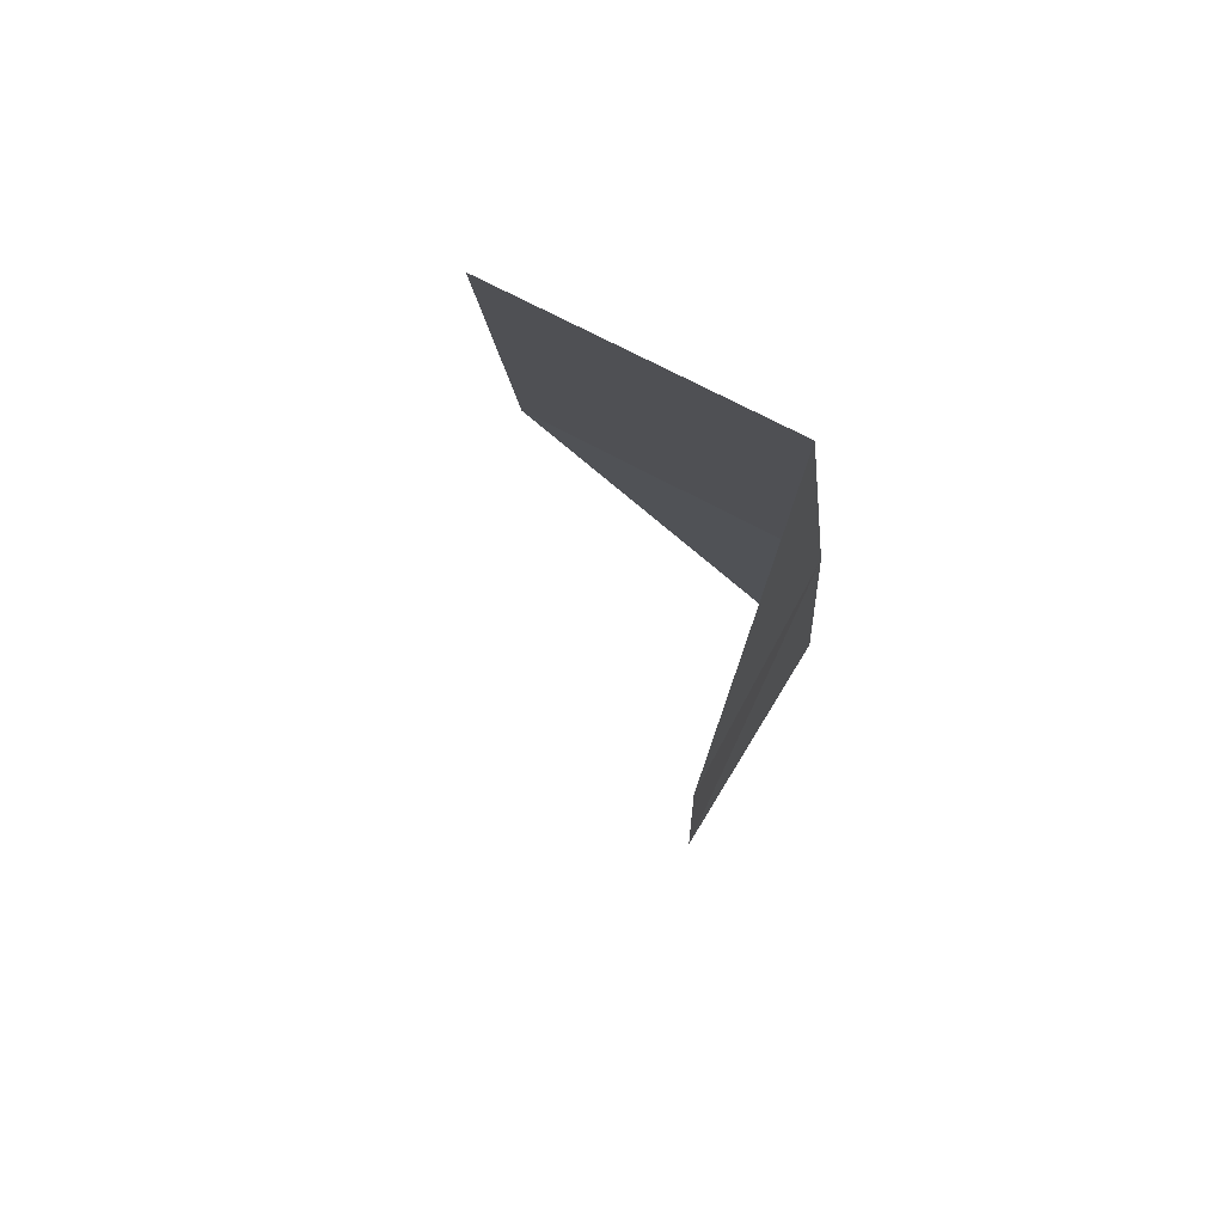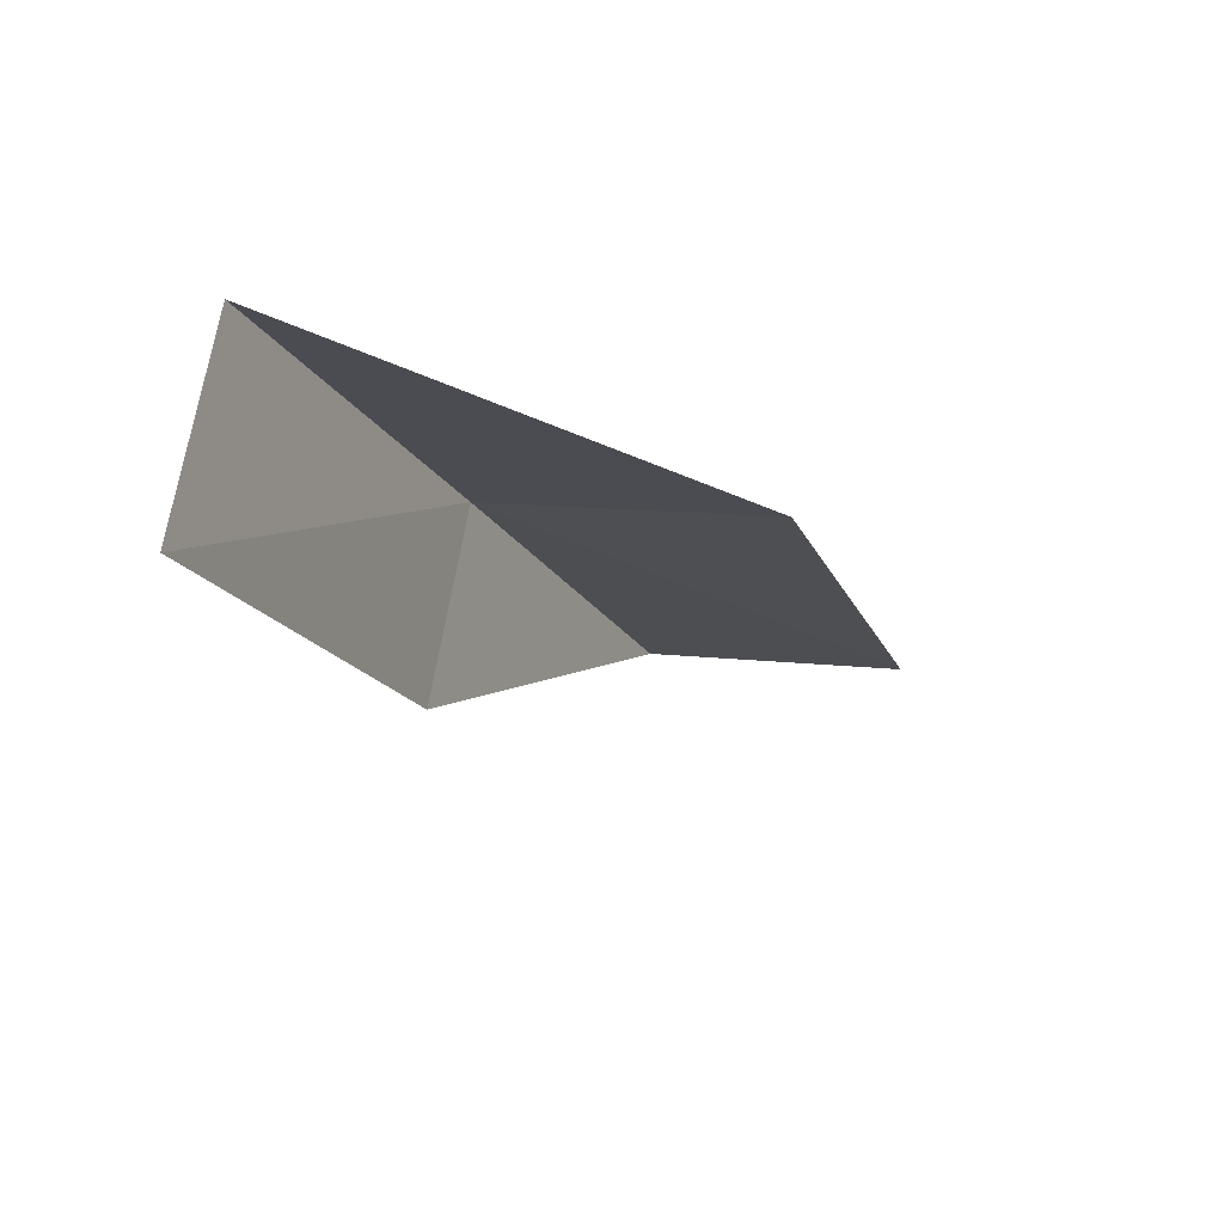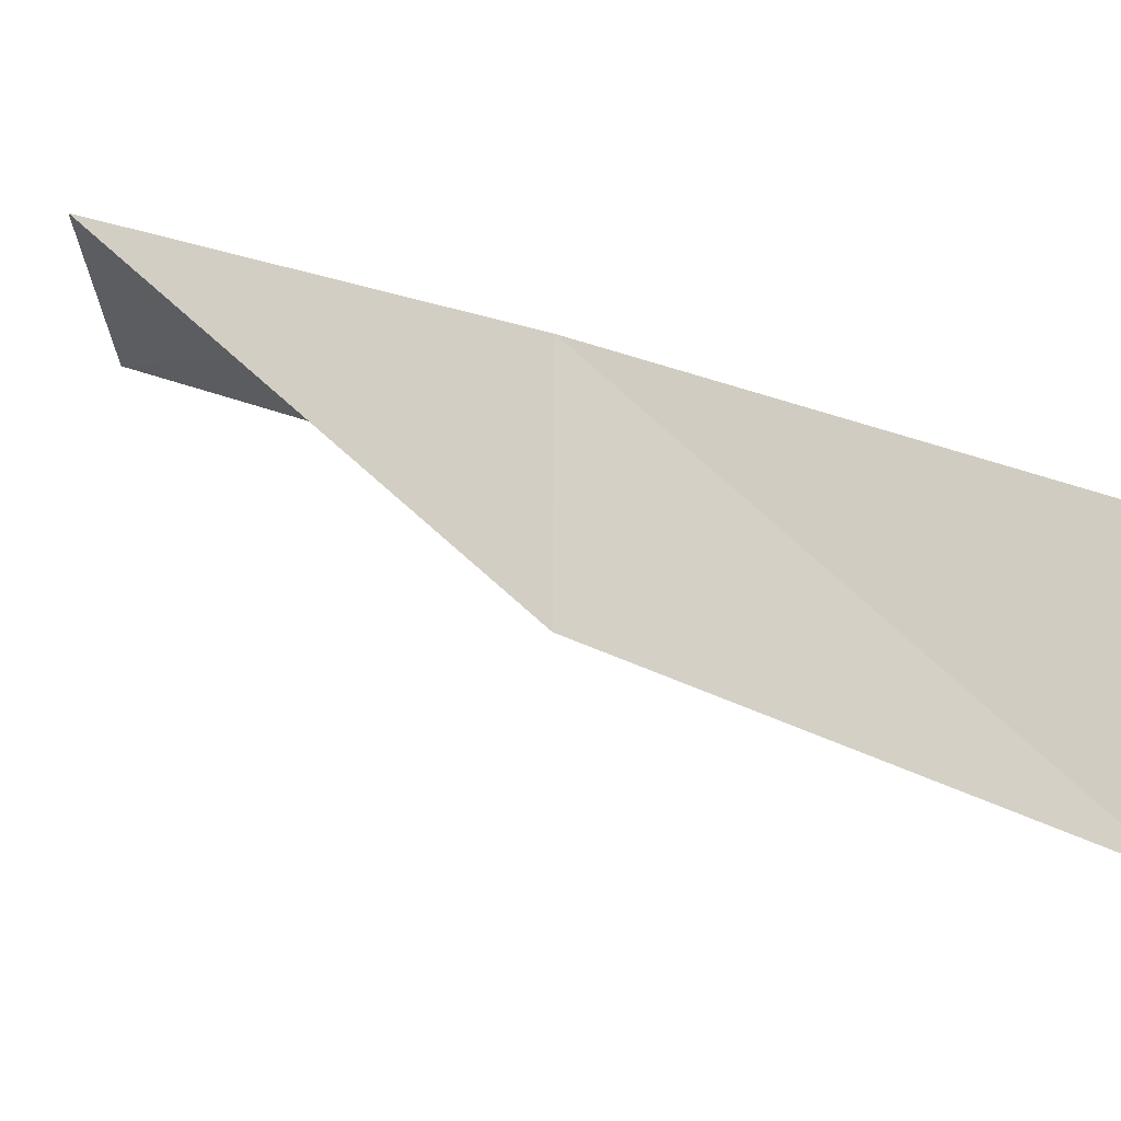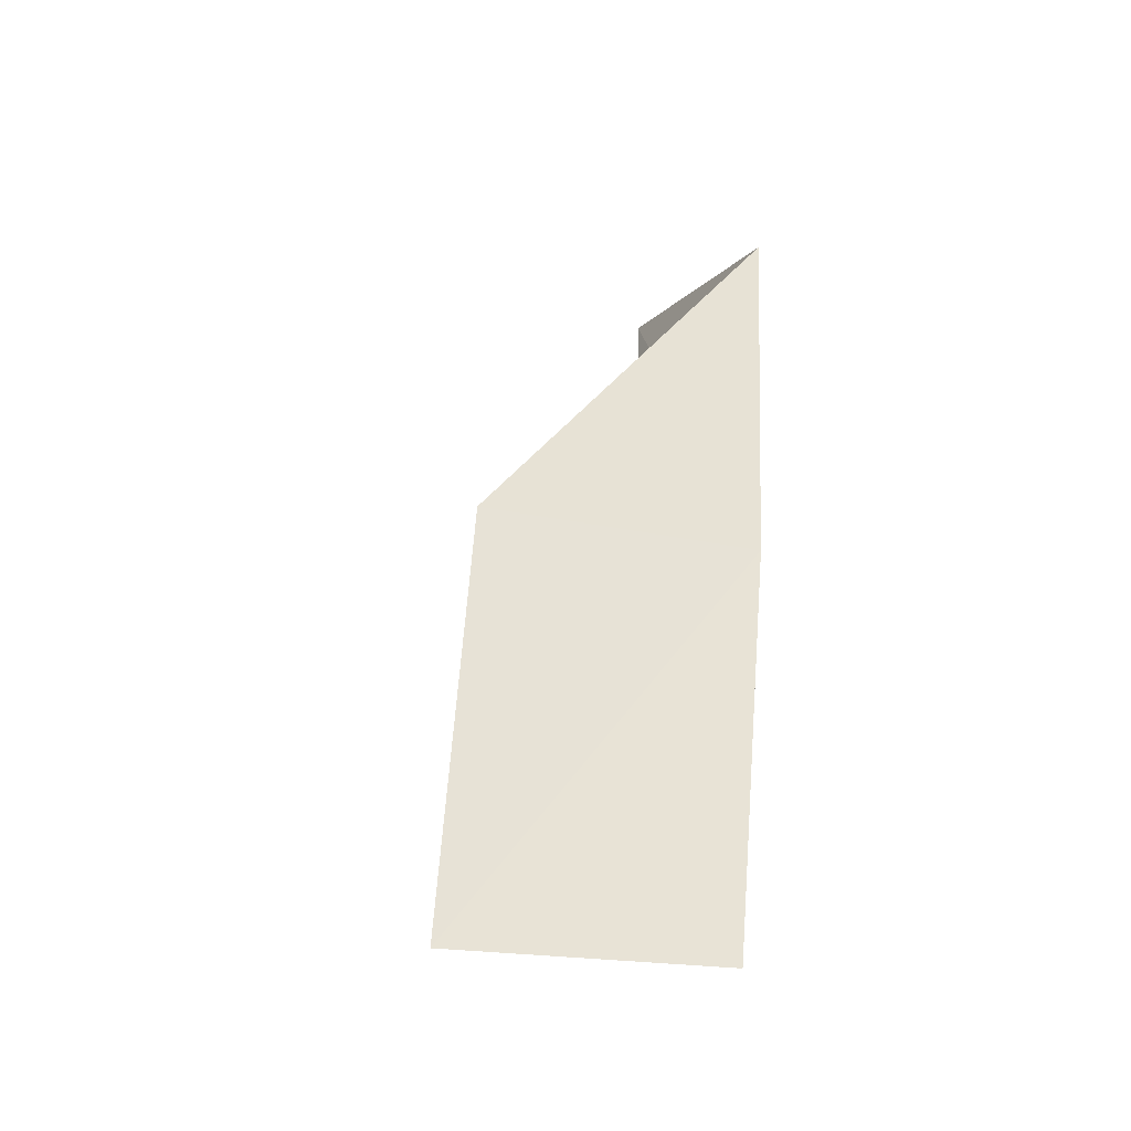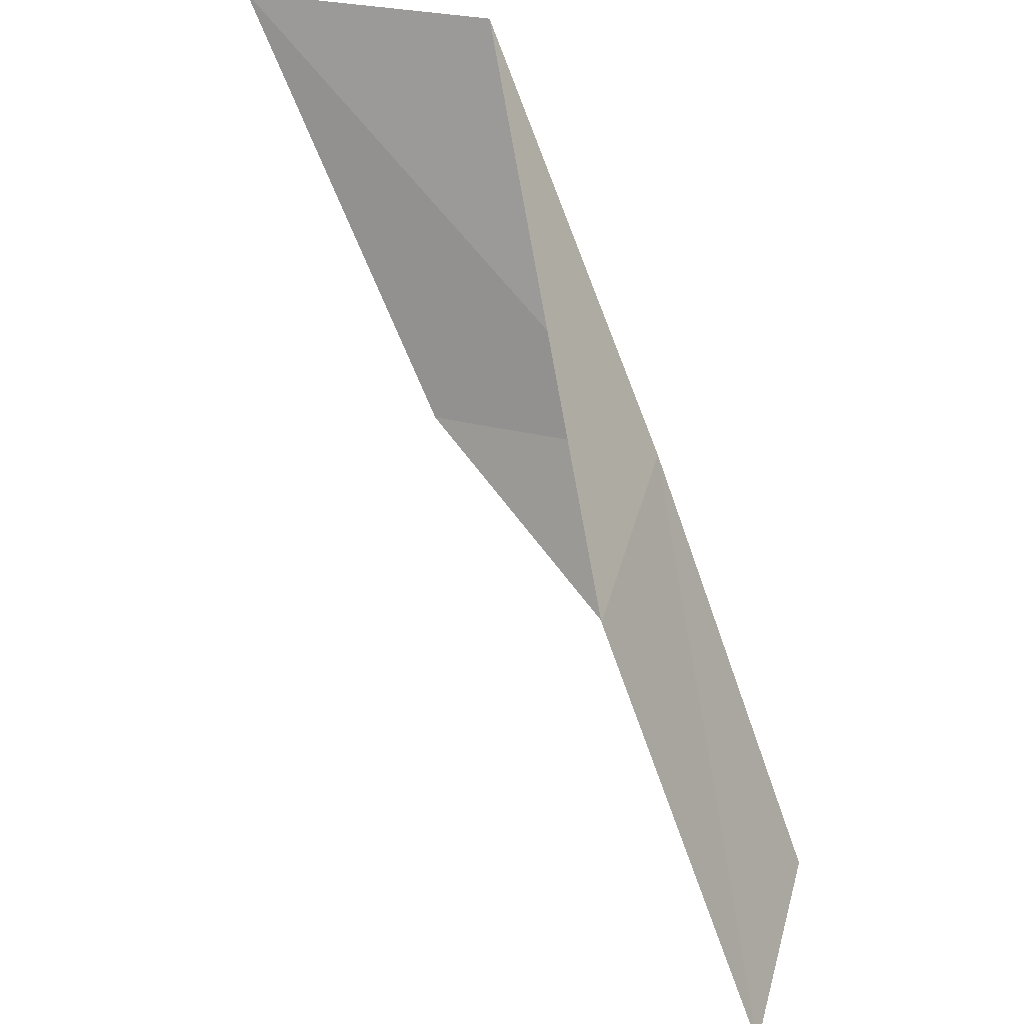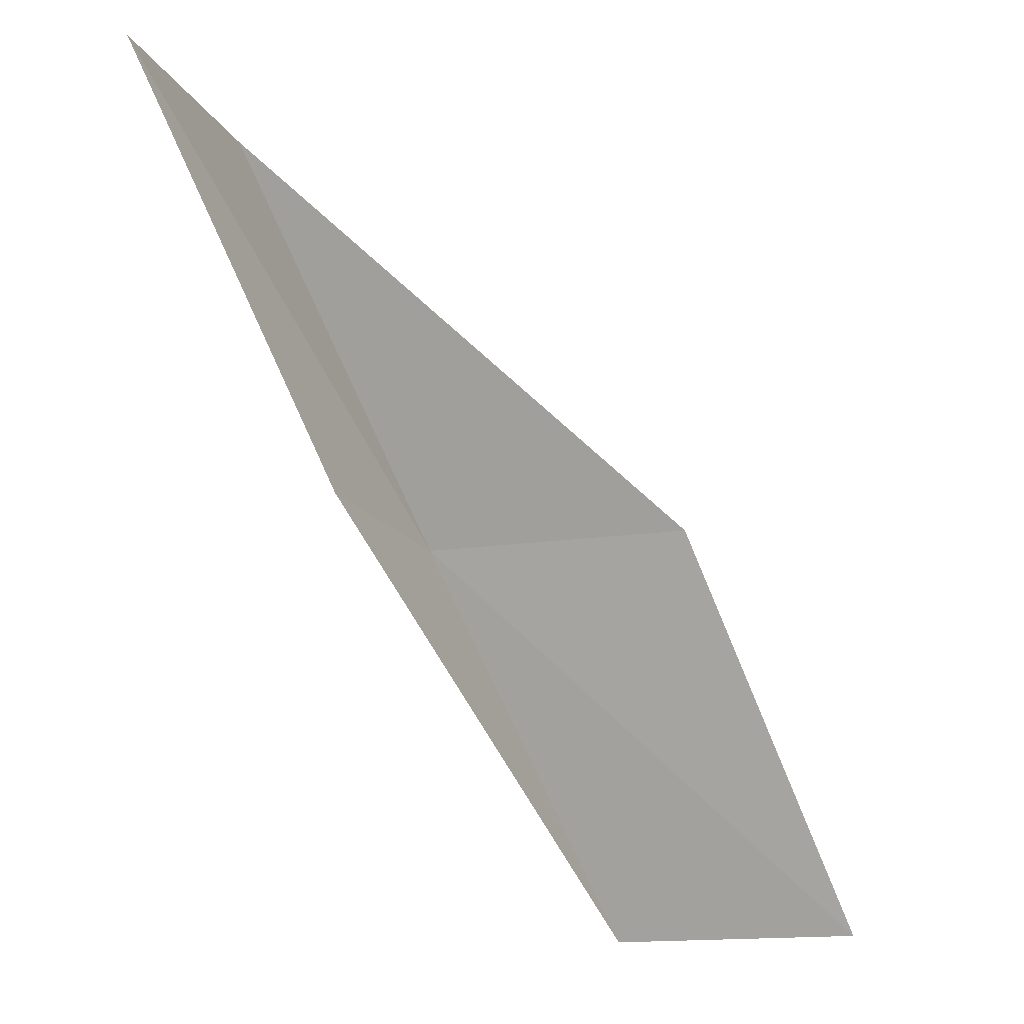
<metadata>
{"format":"obj","ext":"obj","renderer":"f3d","projection":"perspective","resolution":1024,"background":"white","views":[{"elev":-67.0,"azim":147.1,"up":"+Z"},{"elev":46.6,"azim":-1.3,"up":"+Z"},{"elev":-19.1,"azim":-87.9,"up":"+Y"},{"elev":-16.2,"azim":147.3,"up":"+Z"},{"elev":37.0,"azim":98.7,"up":"+Z"},{"elev":-15.3,"azim":12.7,"up":"+Z"}]}
</metadata>
<code>
v -45.9 1.65 52.3
v -42.87 1.378 52.3
v -47.61 -0.5224 56.66
v -47.86 -3.284 56.66
v -46.25 -0.9626 52.3
v -41.32 3.358 47.94
v -44.08 3.657 47.94
f 1 3 2
f 1 5 4
f 1 4 3
f 1 6 7
f 1 2 6
f 1 7 5

</code>
